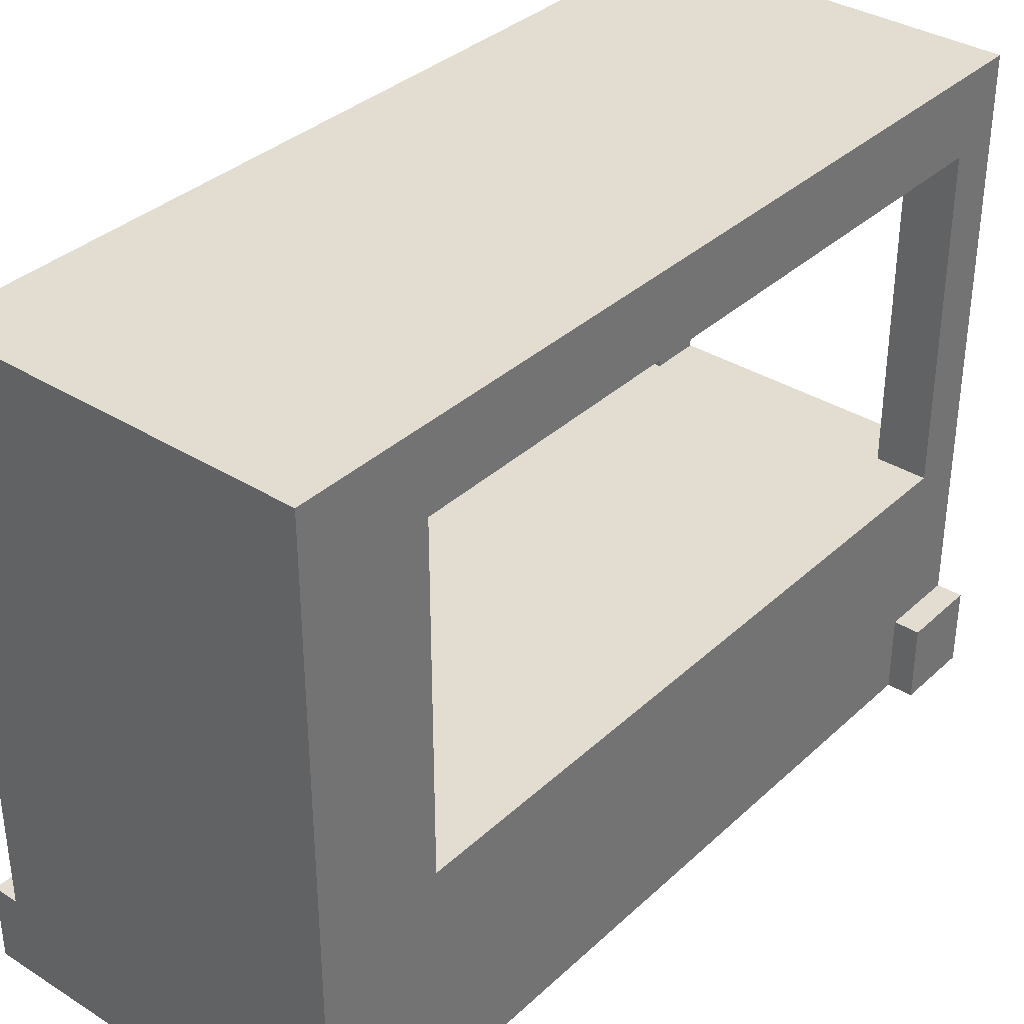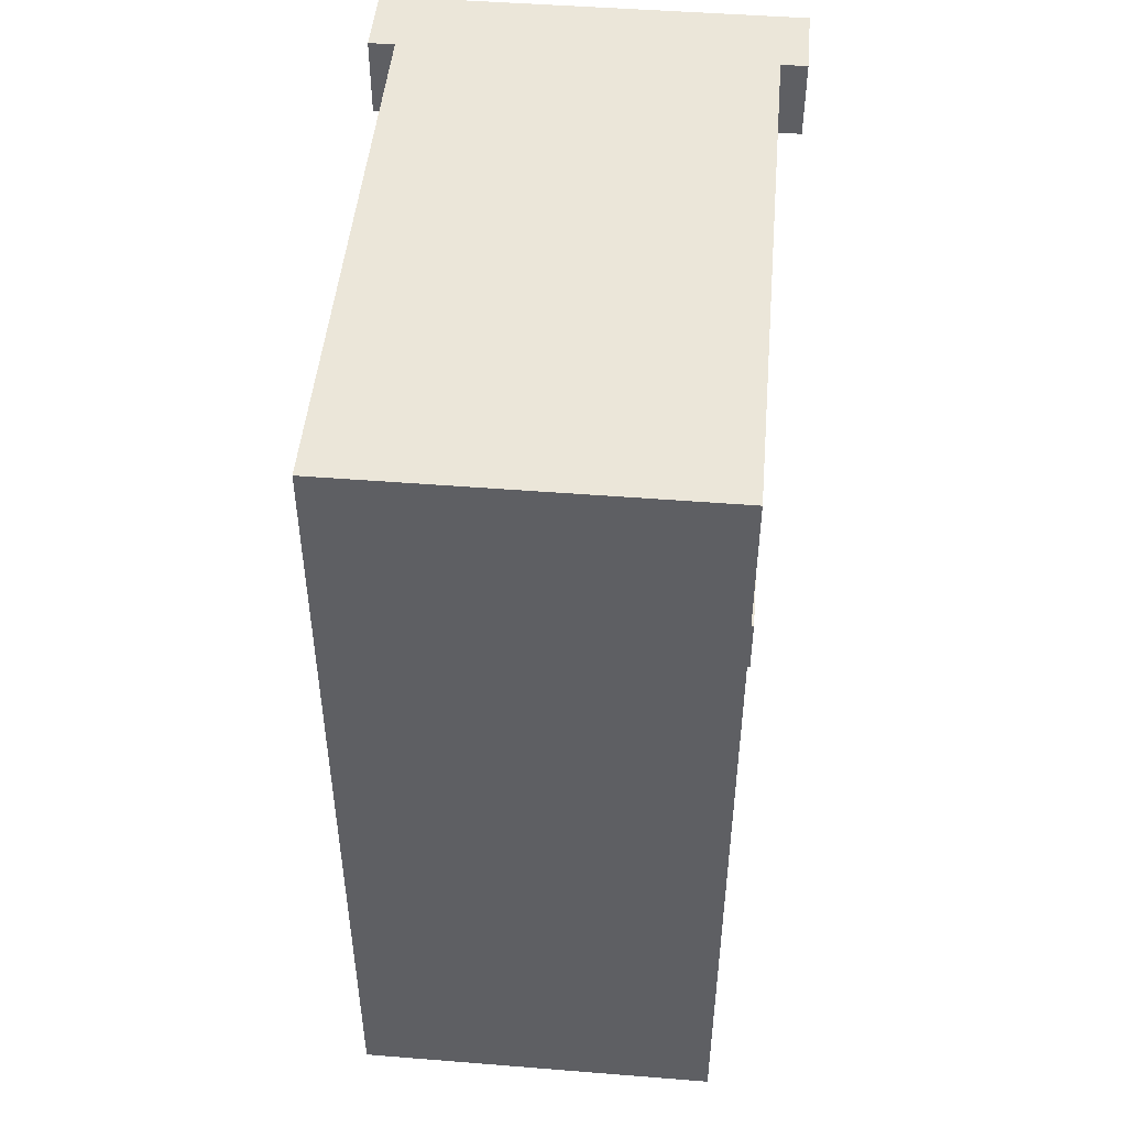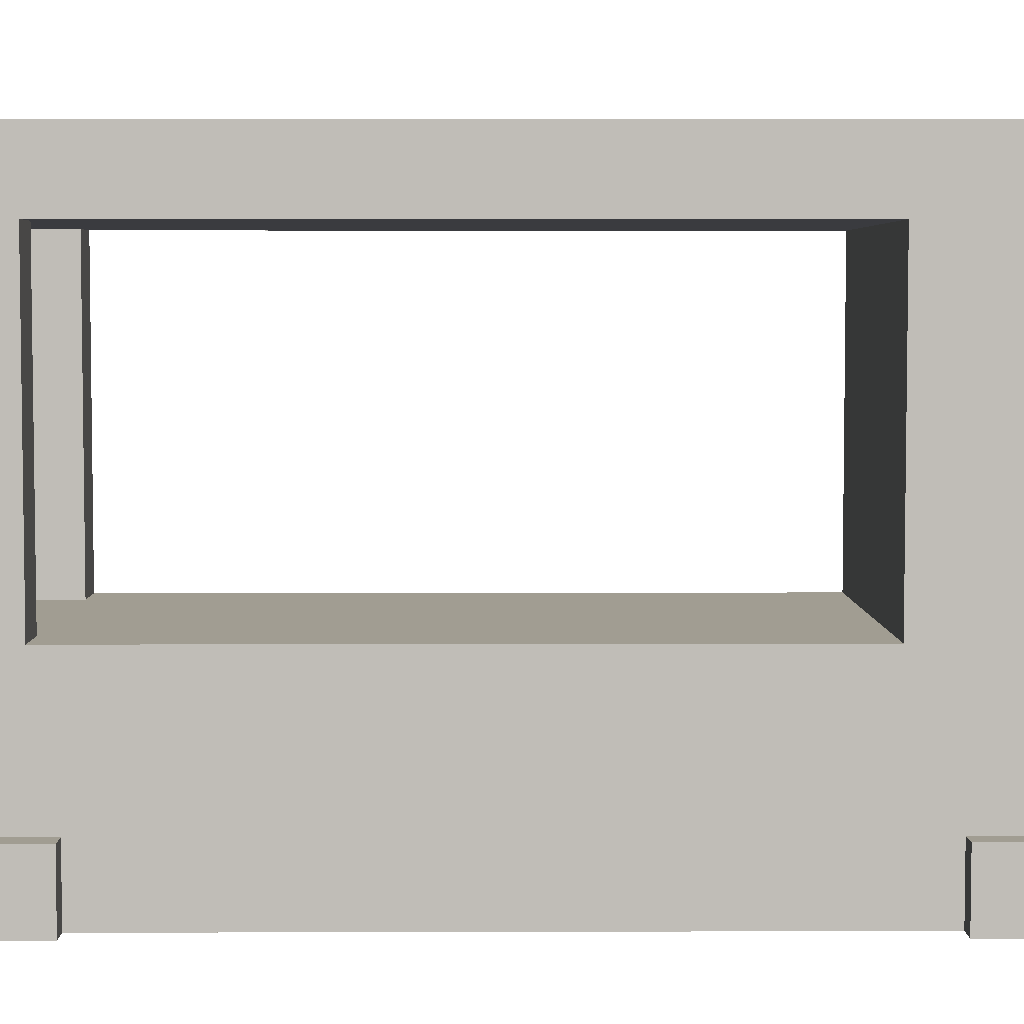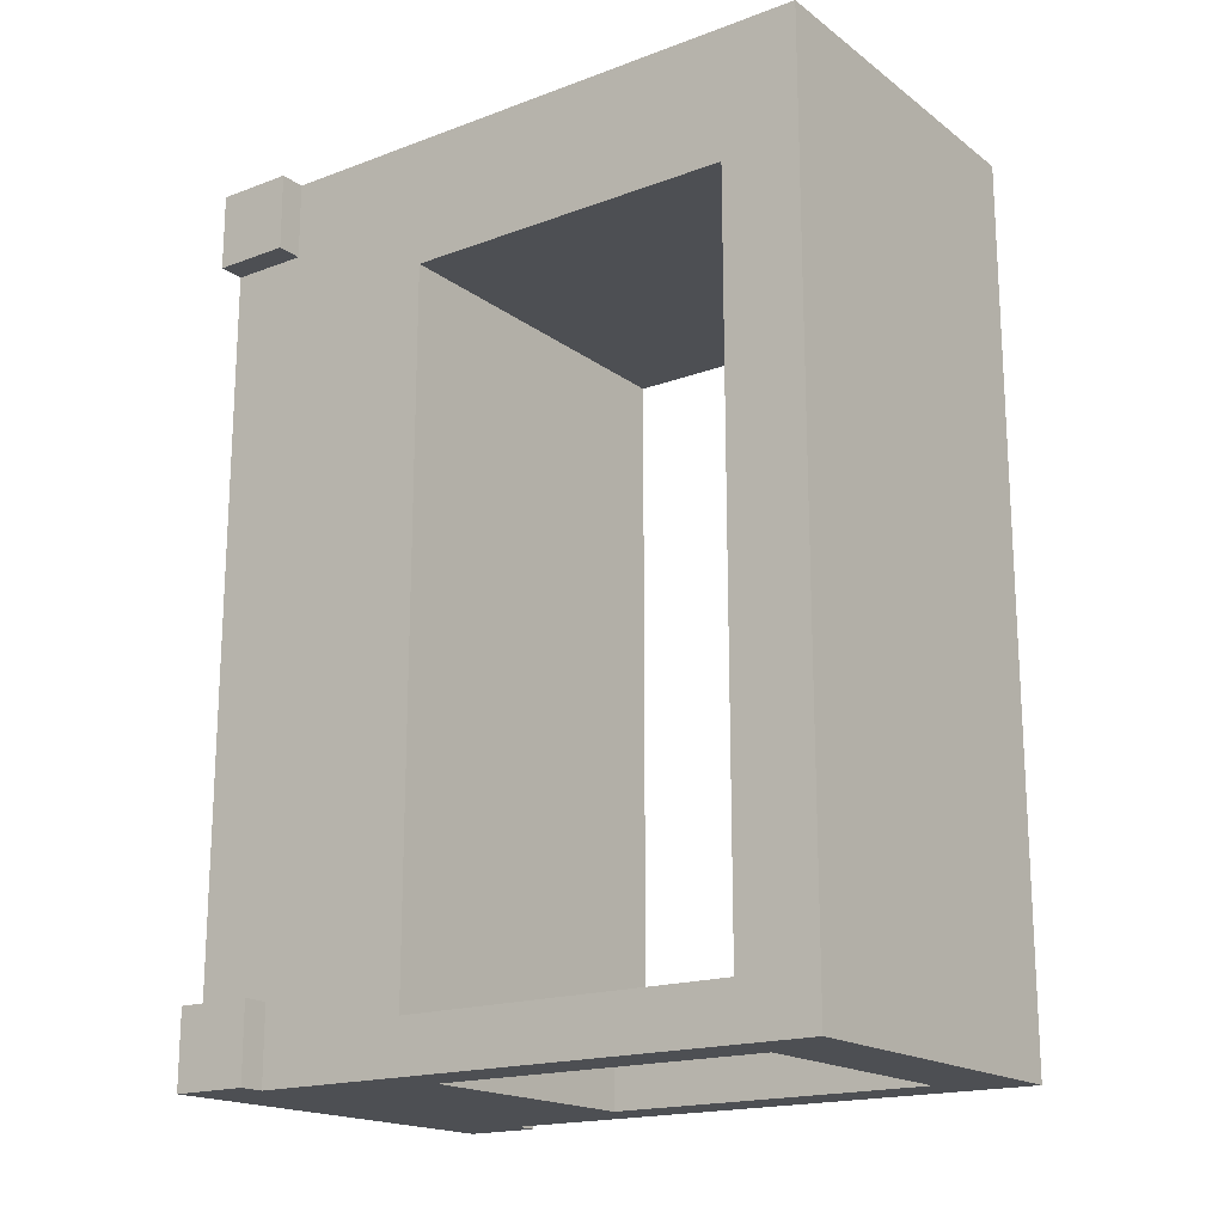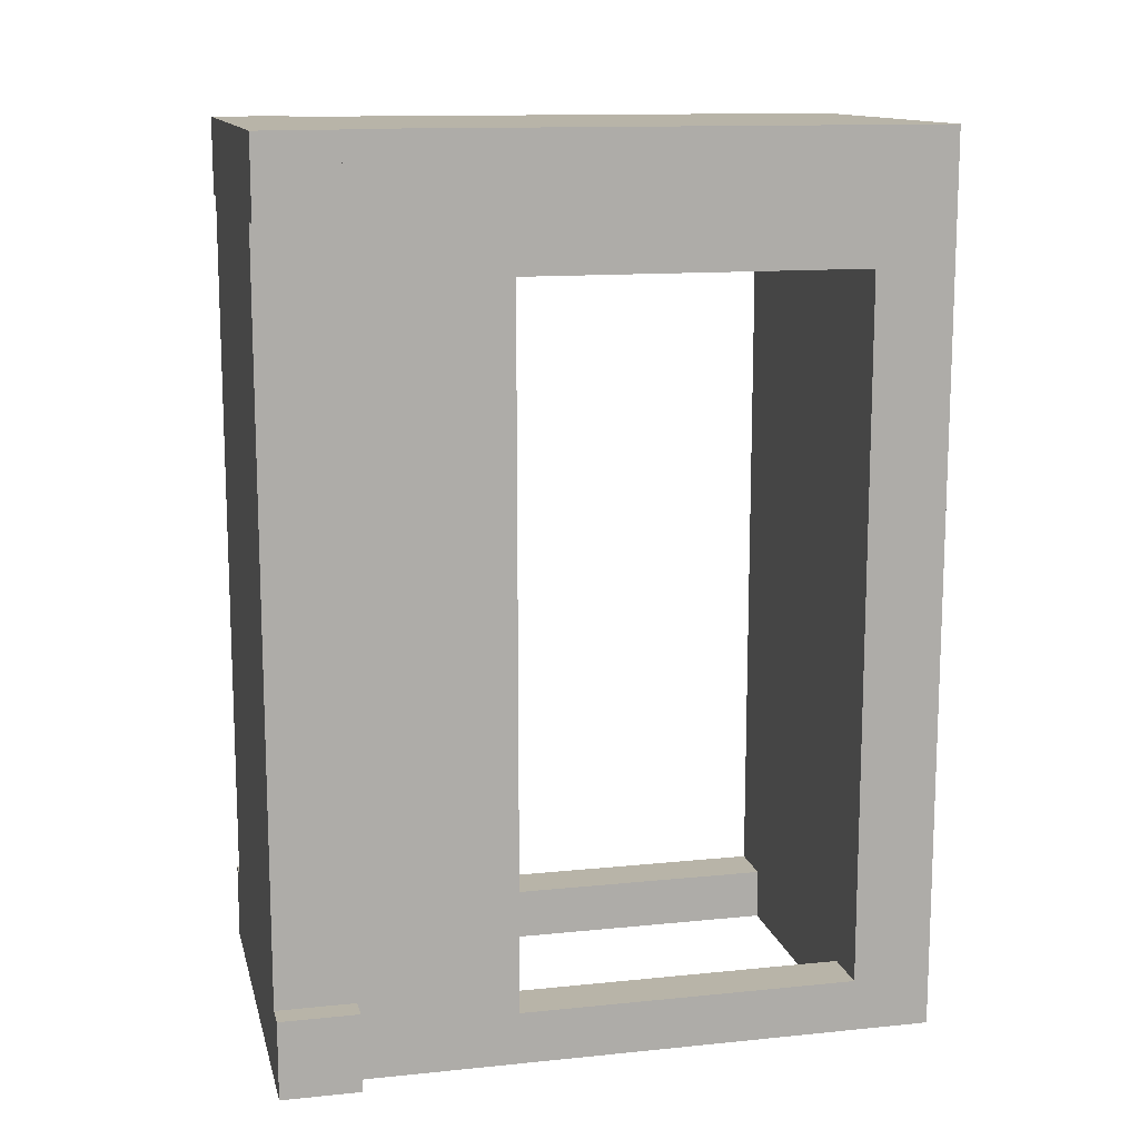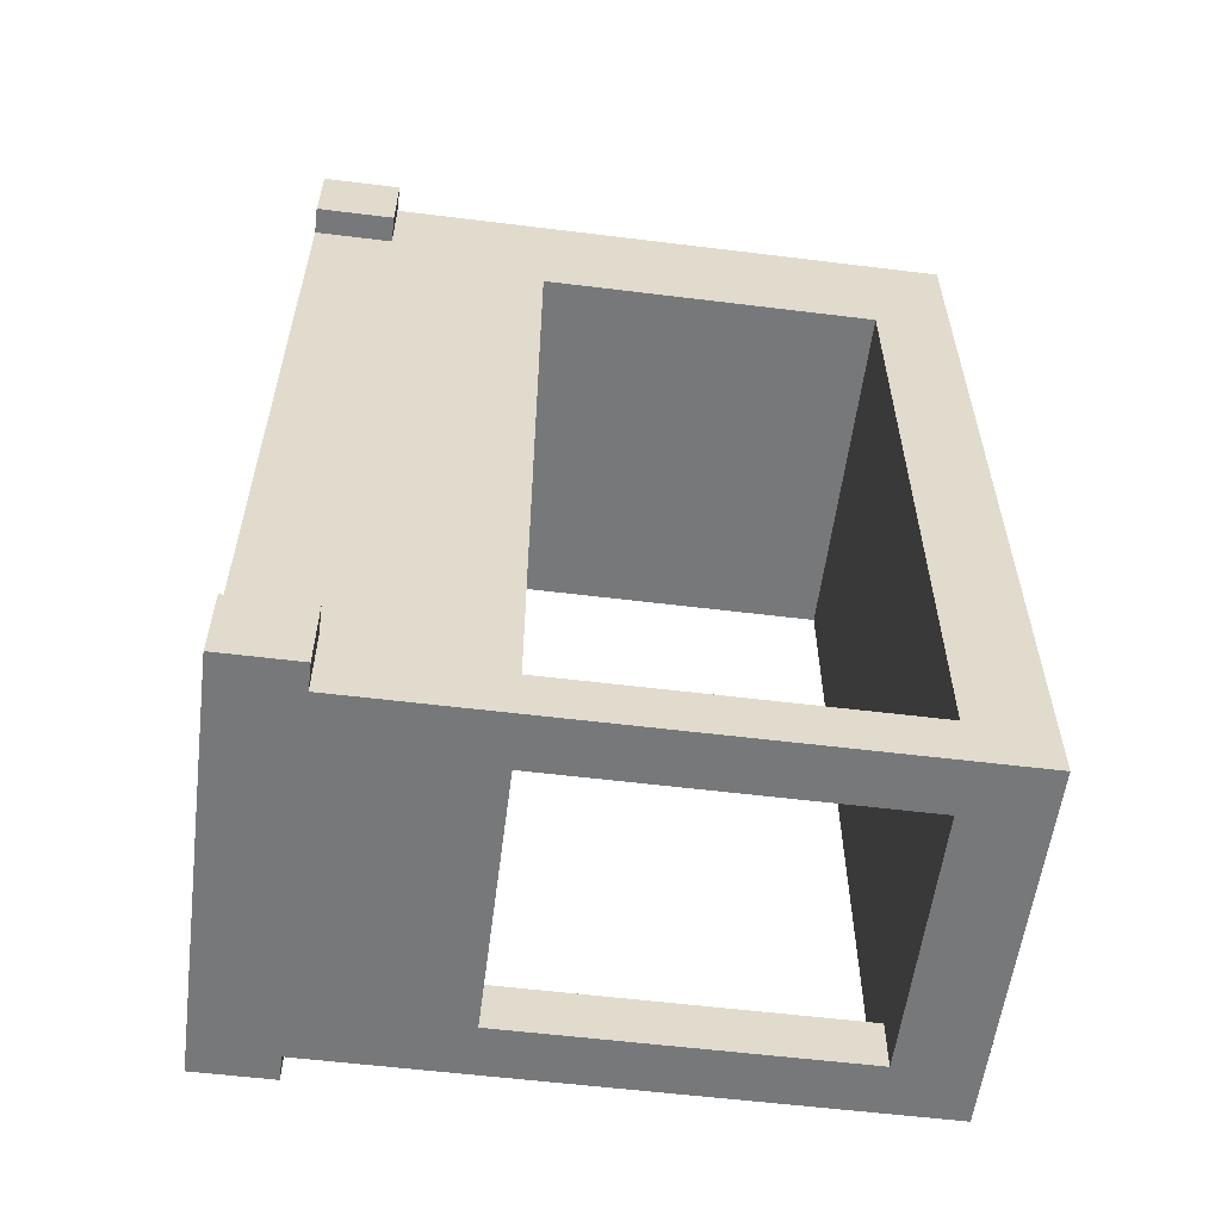
<metadata>
{"format":"obj","ext":"obj","renderer":"f3d","projection":"perspective","resolution":1024,"background":"white","views":[{"elev":35.2,"azim":39.6,"up":"+Y"},{"elev":47.9,"azim":-174.9,"up":"+Z"},{"elev":4.7,"azim":-90.5,"up":"+Y"},{"elev":-18.0,"azim":125.8,"up":"+Z"},{"elev":13.0,"azim":76.9,"up":"+Z"},{"elev":-57.4,"azim":82.7,"up":"+Z"}]}
</metadata>
<code>
o
v -0.8 0 1.6
v -0.8 0 1.3
v -0.8 0 -1.5
v -0.8 0 -1.8
v -0.8 0.3 1.6
v -0.8 0.3 1.3
v -0.8 0.3 -1.5
v -0.8 0.3 -1.8
v -0.7 0 1.3
v -0.7 0 -1.5
v -0.7 0.3 1.6
v -0.7 0.3 1.3
v -0.7 0.3 -1.5
v -0.7 0.3 -1.8
v -0.7 0.9 1.6
v -0.7 0.9 1.1
v -0.7 0.9 -1.6
v -0.7 0.9 -1.8
v -0.7 2.2 1.1
v -0.7 2.2 -1.6
v -0.7 2.2 -1.8
v -0.7 2.5 1.6
v -0.7 2.5 -1.8
v 0.5 0.9 -1.6
v 0.5 0.9 -1.8
v 0.5 2.2 -1.6
v 0.5 2.2 -1.8
v -0.5 0.9 -1.6
v -0.5 0.9 -1.8
v -0.5 2.2 -1.6
v -0.5 2.2 -1.8
v 0.7 0 1.3
v 0.7 0 -1.5
v 0.7 0.3 1.6
v 0.7 0.3 1.3
v 0.7 0.3 -1.5
v 0.7 0.3 -1.8
v 0.7 0.9 1.6
v 0.7 0.9 1.1
v 0.7 0.9 -1.6
v 0.7 0.9 -1.8
v 0.7 2.2 1.1
v 0.7 2.2 -1.6
v 0.7 2.2 -1.8
v 0.7 2.5 1.6
v 0.7 2.5 -1.8
v 0.8 0 1.6
v 0.8 0 1.3
v 0.8 0 -1.5
v 0.8 0 -1.8
v 0.8 0.3 1.6
v 0.8 0.3 1.3
v 0.8 0.3 -1.5
v 0.8 0.3 -1.8
v -0.8 0 1.6
v -0.8 0.3 1.6
v -0.7 0 1.6
v -0.7 0.3 1.6
v -0.7 0.9 1.6
v -0.7 2.5 1.6
v 0.7 0 1.6
v 0.7 0.3 1.6
v 0.7 0.9 1.6
v 0.7 2.5 1.6
v 0.8 0 1.6
v 0.8 0.3 1.6
v -0.8 0 -1.5
v -0.8 0.3 -1.5
v -0.7 0 -1.5
v -0.7 0.3 -1.5
v 0.7 0 -1.5
v 0.7 0.3 -1.5
v 0.8 0 -1.5
v 0.8 0.3 -1.5
v -0.7 0.9 -1.6
v -0.7 2.2 -1.6
v -0.5 0.9 -1.6
v -0.5 2.2 -1.6
v 0.5 0.9 -1.6
v 0.5 2.2 -1.6
v 0.7 0.9 -1.6
v 0.7 2.2 -1.6
v -0.8 0 1.3
v -0.8 0.3 1.3
v -0.7 0 1.3
v -0.7 0.3 1.3
v 0.7 0 1.3
v 0.7 0.3 1.3
v 0.8 0 1.3
v 0.8 0.3 1.3
v -0.7 0.9 1.1
v -0.7 2.2 1.1
v 0.7 0.9 1.1
v 0.7 2.2 1.1
v -0.8 0 -1.8
v -0.8 0.3 -1.8
v -0.7 0 -1.8
v -0.7 0.3 -1.8
v -0.7 0.9 -1.8
v -0.7 2.2 -1.8
v -0.7 2.5 -1.8
v -0.5 0.9 -1.8
v -0.5 2.2 -1.8
v 0.5 0.9 -1.8
v 0.5 2.2 -1.8
v 0.7 0 -1.8
v 0.7 0.3 -1.8
v 0.7 0.9 -1.8
v 0.7 2.2 -1.8
v 0.7 2.5 -1.8
v 0.8 0 -1.8
v 0.8 0.3 -1.8
v -0.8 0 1.6
v -0.7 0 1.6
v 0.7 0 1.6
v 0.8 0 1.6
v -0.8 0 1.3
v -0.7 0 1.3
v 0.7 0 1.3
v 0.8 0 1.3
v -0.8 0 -1.5
v -0.7 0 -1.5
v 0.7 0 -1.5
v 0.8 0 -1.5
v -0.8 0 -1.8
v -0.7 0 -1.8
v 0.7 0 -1.8
v 0.8 0 -1.8
v -0.7 2.2 1.1
v 0.7 2.2 1.1
v -0.7 2.2 -1.6
v -0.5 2.2 -1.6
v 0.5 2.2 -1.6
v 0.7 2.2 -1.6
v -0.5 2.2 -1.8
v 0.5 2.2 -1.8
v -0.8 0.3 1.6
v -0.7 0.3 1.6
v 0.7 0.3 1.6
v 0.8 0.3 1.6
v -0.8 0.3 1.3
v -0.7 0.3 1.3
v 0.7 0.3 1.3
v 0.8 0.3 1.3
v -0.8 0.3 -1.5
v -0.7 0.3 -1.5
v 0.7 0.3 -1.5
v 0.8 0.3 -1.5
v -0.8 0.3 -1.8
v -0.7 0.3 -1.8
v 0.7 0.3 -1.8
v 0.8 0.3 -1.8
v -0.7 0.9 1.1
v 0.7 0.9 1.1
v -0.7 0.9 -1.6
v -0.5 0.9 -1.6
v 0.5 0.9 -1.6
v 0.7 0.9 -1.6
v -0.5 0.9 -1.8
v 0.5 0.9 -1.8
v -0.7 2.5 1.6
v 0.7 2.5 1.6
v -0.7 2.5 -1.8
v 0.7 2.5 -1.8
f 5 2 1
f 6 2 5
f 7 4 3
f 8 4 7
f 12 10 9
f 13 10 12
f 15 12 11
f 15 14 13
f 15 13 12
f 16 14 15
f 17 14 16
f 18 14 17
f 19 16 15
f 20 18 17
f 21 18 20
f 22 19 15
f 22 20 19
f 22 21 20
f 23 21 22
f 26 25 24
f 27 25 26
f 28 29 30
f 30 29 31
f 32 33 35
f 35 33 36
f 34 35 38
f 36 37 38
f 35 36 38
f 38 37 39
f 39 37 40
f 40 37 41
f 38 39 42
f 40 41 43
f 43 41 44
f 38 42 45
f 42 43 45
f 43 44 45
f 45 44 46
f 47 48 51
f 51 48 52
f 49 50 53
f 53 50 54
f 57 56 55
f 58 56 57
f 61 58 57
f 61 59 58
f 62 59 61
f 63 60 59
f 63 59 62
f 64 60 63
f 65 62 61
f 66 62 65
f 69 68 67
f 70 68 69
f 73 72 71
f 74 72 73
f 77 76 75
f 78 76 77
f 81 80 79
f 82 80 81
f 83 84 85
f 85 84 86
f 87 88 89
f 89 88 90
f 91 92 93
f 93 92 94
f 95 96 97
f 97 96 98
f 97 98 102
f 98 99 102
f 99 100 102
f 100 101 103
f 102 100 103
f 97 102 104
f 103 101 105
f 97 104 106
f 106 104 107
f 104 105 108
f 107 104 108
f 105 101 109
f 108 105 109
f 109 101 110
f 106 107 111
f 111 107 112
f 117 114 113
f 118 115 114
f 118 114 117
f 119 116 115
f 119 115 118
f 120 116 119
f 122 119 118
f 123 119 122
f 125 122 121
f 126 123 122
f 126 122 125
f 127 124 123
f 127 123 126
f 128 124 127
f 131 130 129
f 132 130 131
f 133 130 132
f 134 130 133
f 135 133 132
f 136 133 135
f 137 138 141
f 141 138 142
f 139 140 143
f 143 140 144
f 145 146 149
f 149 146 150
f 147 148 151
f 151 148 152
f 153 154 155
f 155 154 156
f 156 154 157
f 157 154 158
f 156 157 159
f 159 157 160
f 161 162 163
f 163 162 164

</code>
